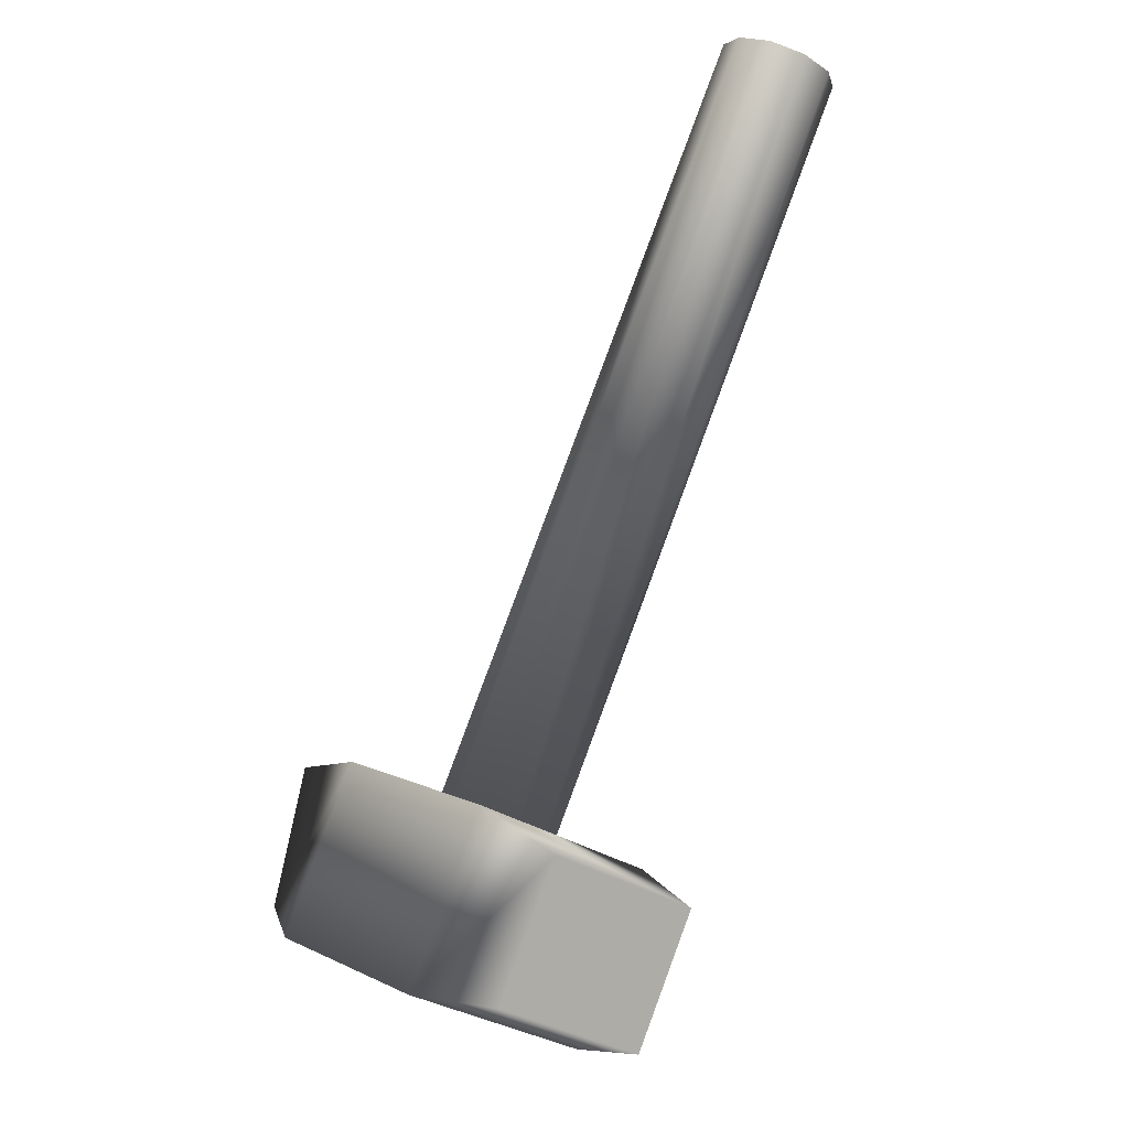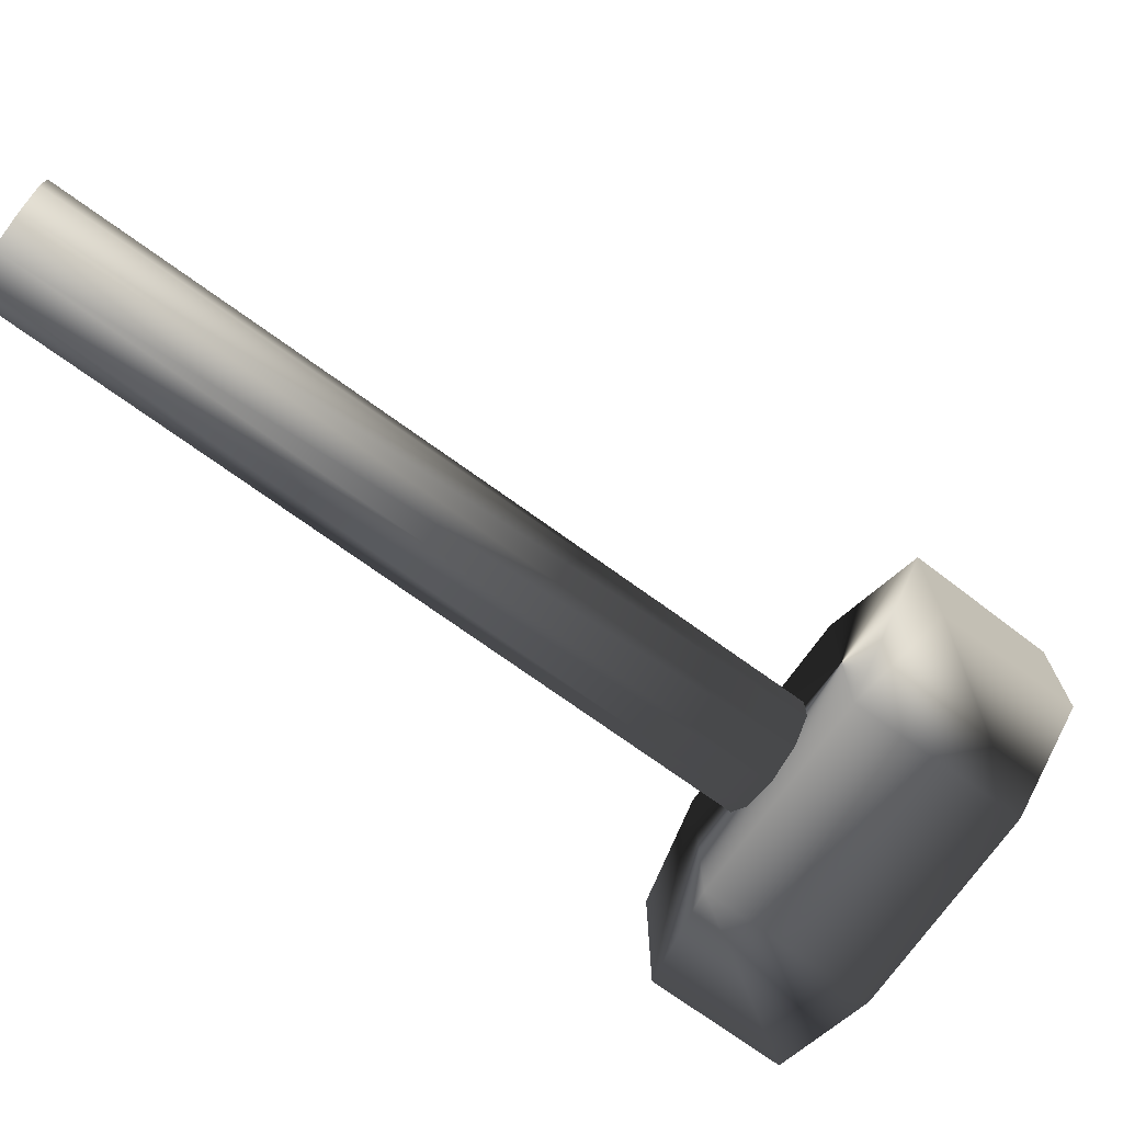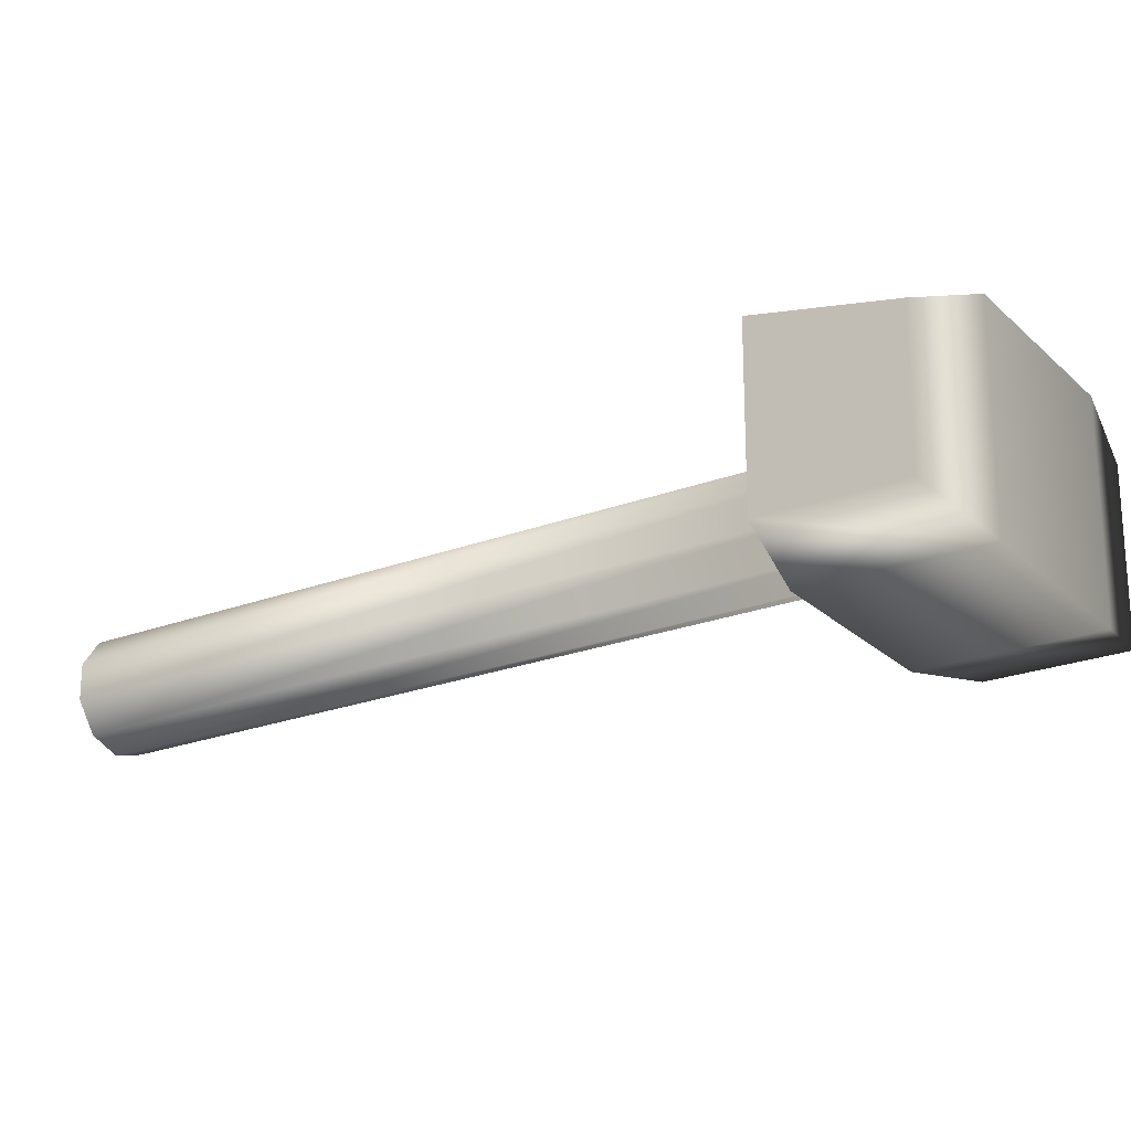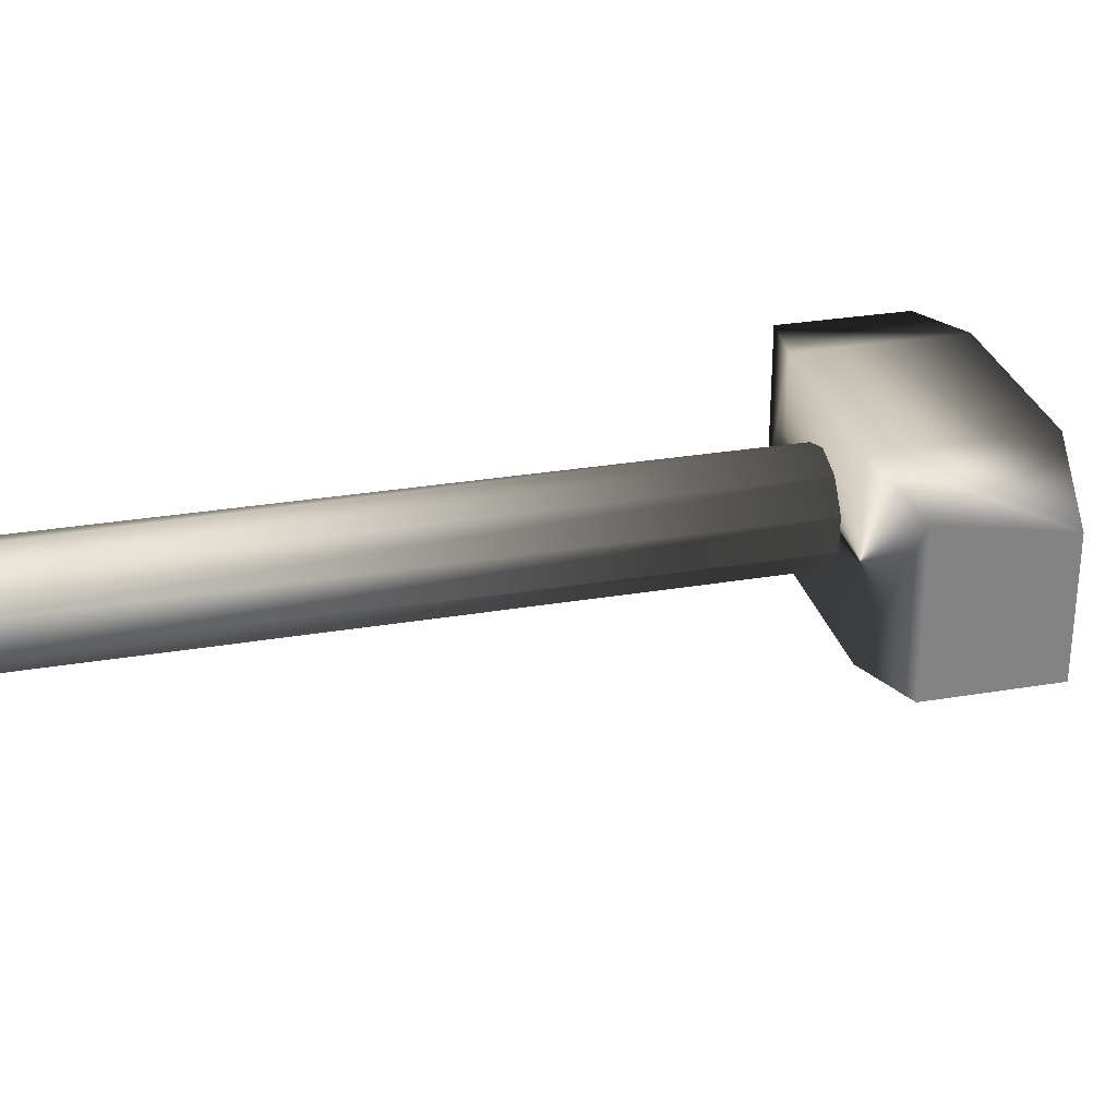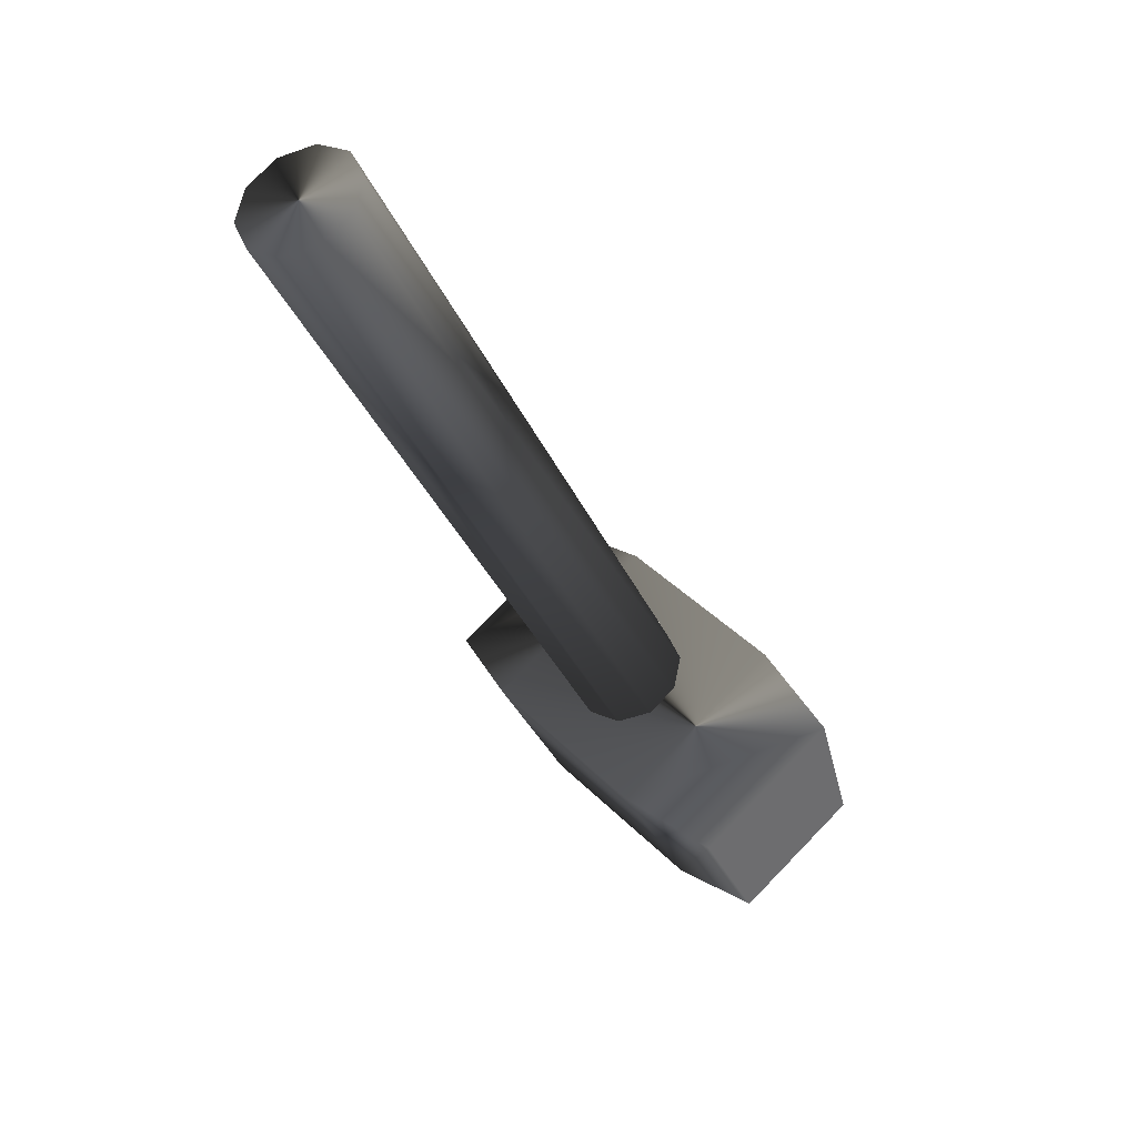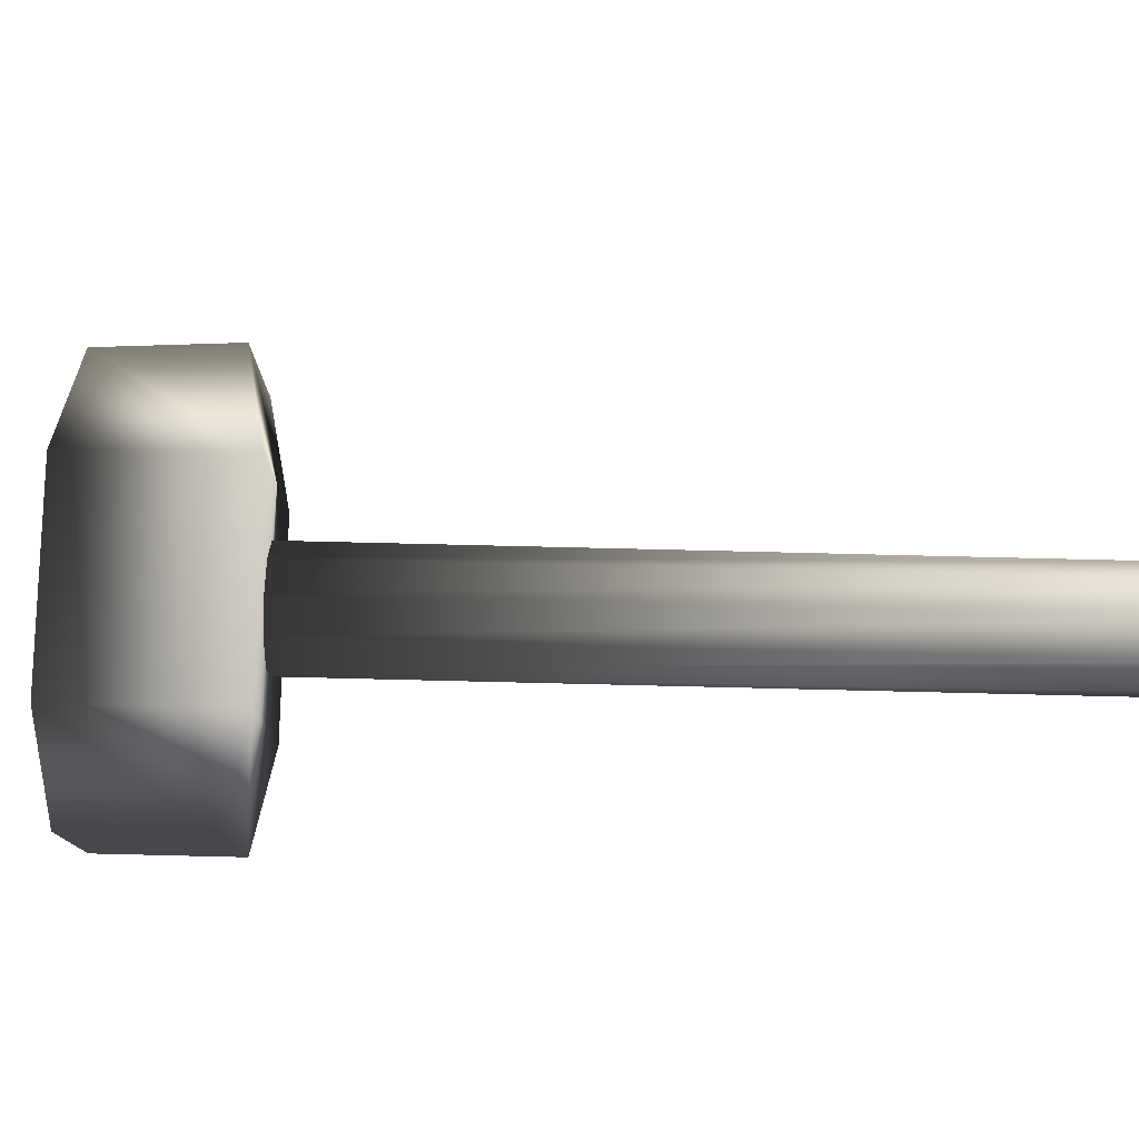
<metadata>
{"format":"obj","ext":"obj","renderer":"f3d","projection":"perspective","resolution":1024,"background":"white","views":[{"elev":-30.2,"azim":-134.6,"up":"+Z"},{"elev":-73.4,"azim":24.6,"up":"+Y"},{"elev":-23.1,"azim":93.3,"up":"+Y"},{"elev":29.2,"azim":46.3,"up":"+Y"},{"elev":78.3,"azim":44.2,"up":"+Z"},{"elev":78.2,"azim":-118.3,"up":"+Y"}]}
</metadata>
<code>
v  -433.2 532.9 -385
v  547.4 463.7 173.6
v  547.4 63.48 173.6
v  -433.2 63.48 -385
v  -621.3 532.9 -54.79
v  359.4 532.9 503.8
v  359.4 63.48 503.8
v  -621.3 63.48 -54.79
v  -166.4 584.5 -294.7
v  -166.4 11.88 -294.7
v  333.7 584.5 -9.787
v  333.7 11.88 -9.787
v  -407.5 584.5 128.6
v  92.59 584.5 413.5
v  -407.5 11.88 128.6
v  92.59 11.88 413.5
v  -116.3 455.2 182.7
v  -197.9 424.7 136.2
v  -248.3 344.9 107.5
v  -248.3 246.2 107.5
v  -197.9 166.3 136.2
v  -116.3 135.8 182.7
v  -34.74 166.3 229.2
v  15.68 246.2 257.9
v  15.68 344.9 257.9
v  -34.74 424.7 229.2
v  -1239 455.2 2153
v  -1320 424.7 2107
v  -1371 344.9 2078
v  -1371 246.2 2078
v  -1320 166.3 2107
v  -1239 135.8 2153
v  -1157 166.3 2200
v  -1107 246.2 2229
v  -1107 344.9 2229
v  -1157 424.7 2200
g objDefault
f 3 2 6
f 6 7 3
f 1 4 8
f 8 5 1
f 10 4 1
f 1 9 10
f 12 10 9
f 9 11 12
f 3 12 11
f 11 2 3
f 9 1 5
f 5 13 9
f 11 9 13
f 13 14 11
f 2 11 14
f 14 6 2
f 15 8 4
f 4 10 15
f 16 15 10
f 10 12 16
f 7 16 12
f 12 3 7
f 13 5 8
f 8 15 13
f 14 13 15
f 15 16 14
f 6 14 16
f 16 7 6
f 17 26 25
f 17 25 24
f 17 24 23
f 17 23 22
f 17 22 21
f 17 21 20
f 17 20 19
f 17 19 18
f 18 28 27
f 27 17 18
f 19 29 28
f 28 18 19
f 20 30 29
f 29 19 20
f 21 31 30
f 30 20 21
f 22 32 31
f 31 21 22
f 23 33 32
f 32 22 23
f 24 34 33
f 33 23 24
f 25 35 34
f 34 24 25
f 26 36 35
f 35 25 26
f 17 27 36
f 36 26 17
f 27 28 29
f 27 29 30
f 27 30 31
f 27 31 32
f 27 32 33
f 27 33 34
f 27 34 35
f 27 35 36
g

</code>
